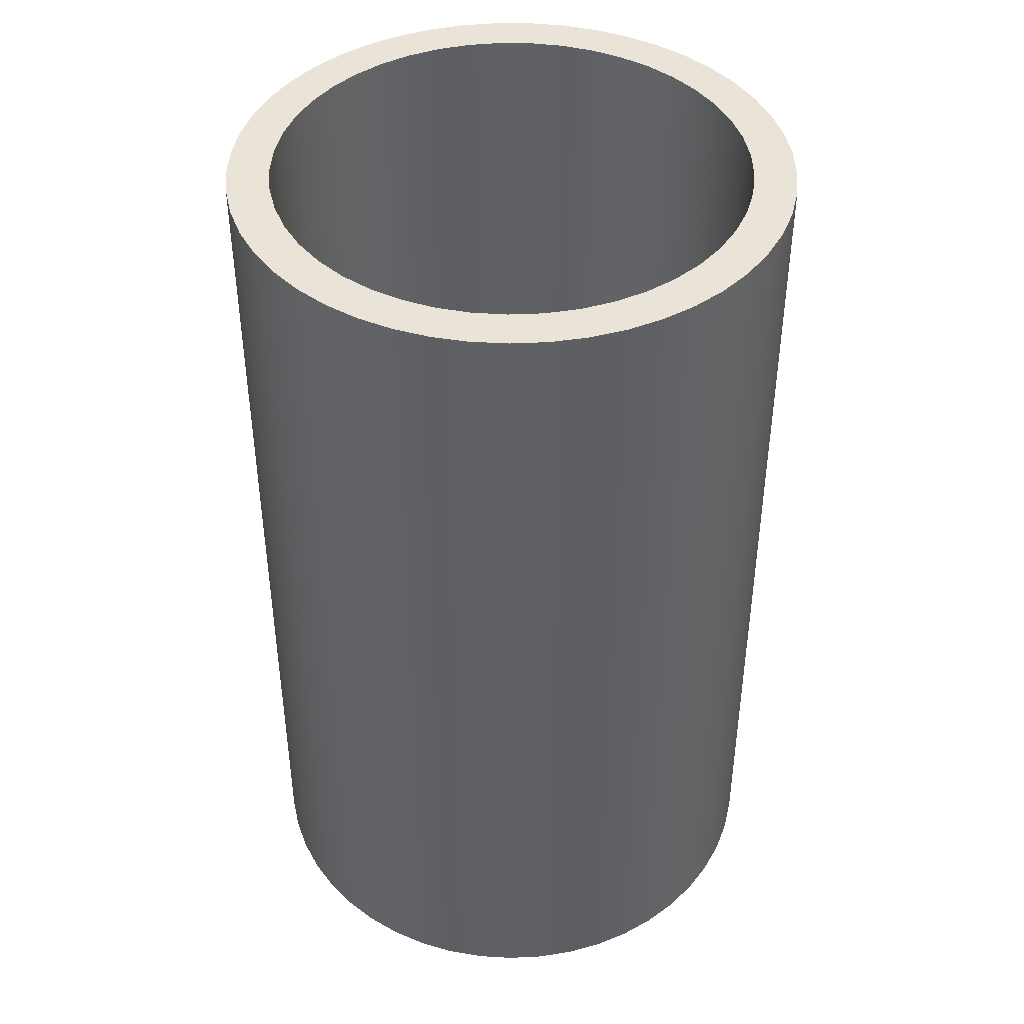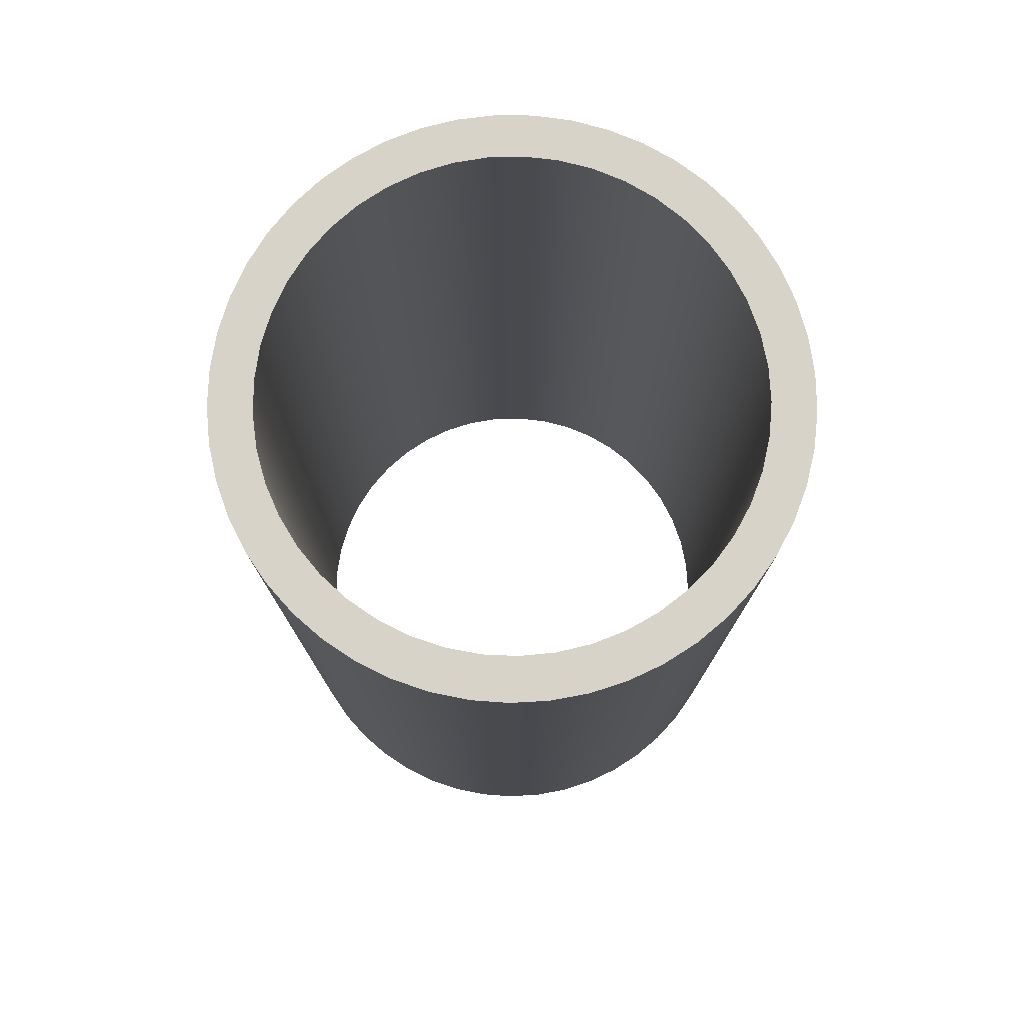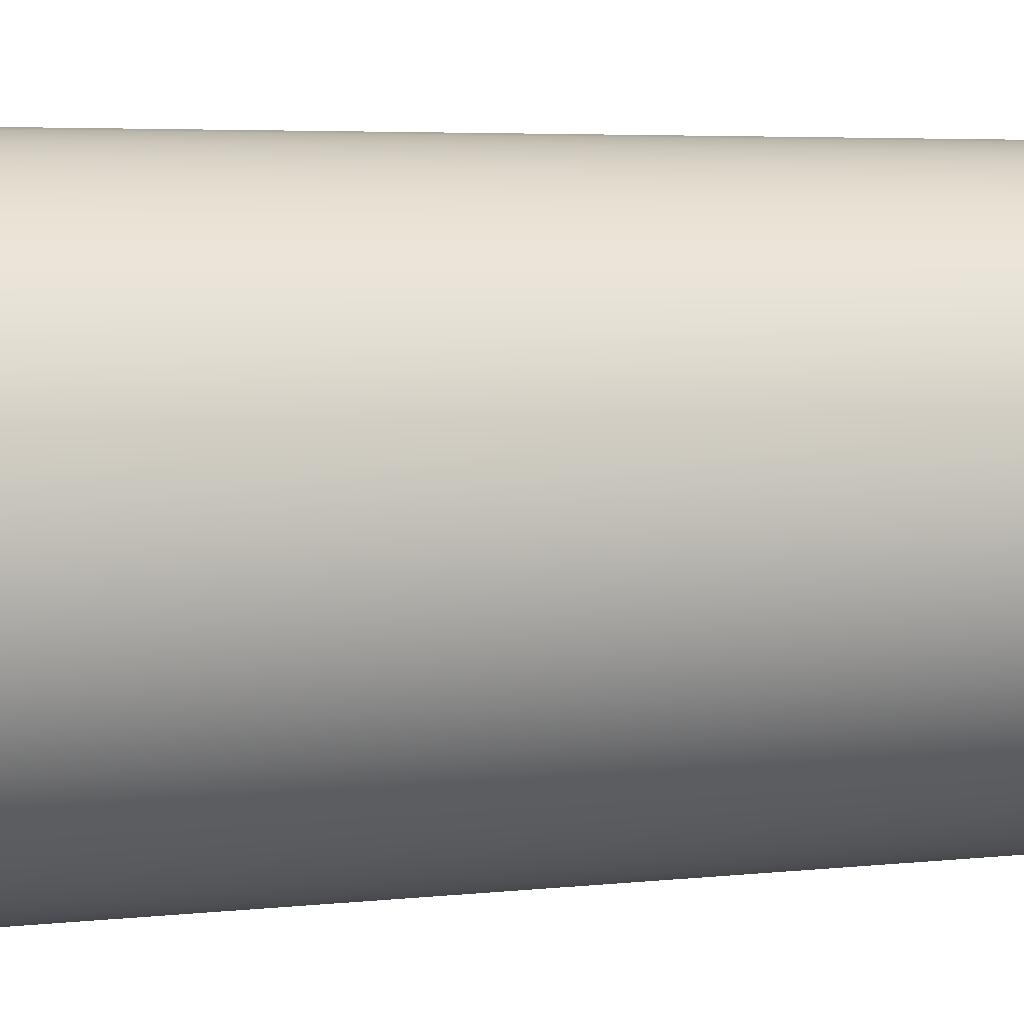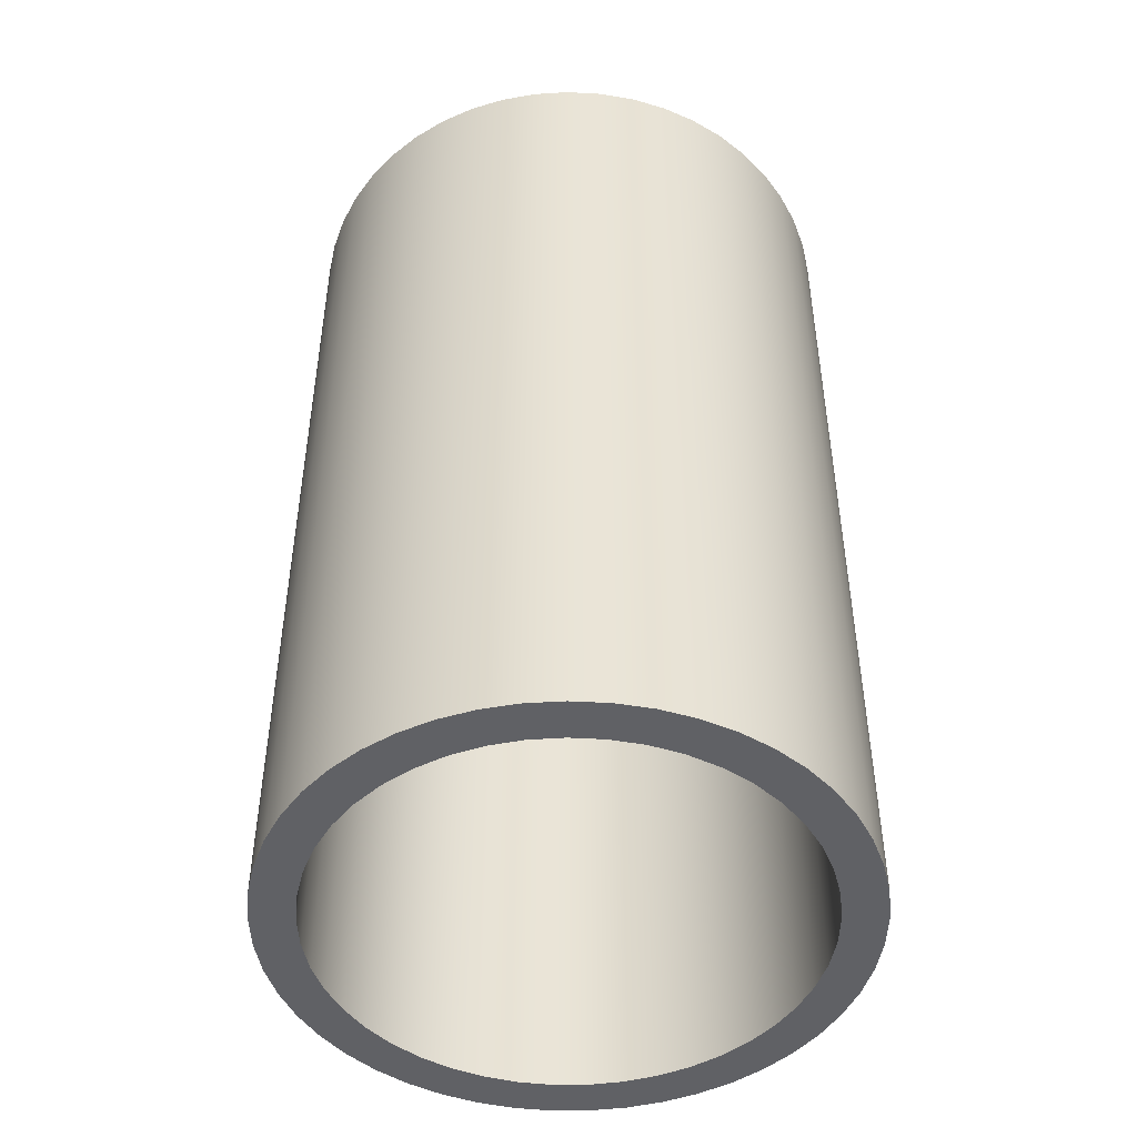
<metadata>
{"format":"obj","ext":"obj","renderer":"f3d","projection":"perspective","resolution":1024,"background":"white","views":[{"elev":42.8,"azim":174.9,"up":"+Y"},{"elev":77.1,"azim":-67.5,"up":"+Y"},{"elev":4.8,"azim":-109.2,"up":"+Z"},{"elev":-47.6,"azim":-1.6,"up":"+Y"}]}
</metadata>
<code>
v -1.7 6.605 2.082e-16
v -1.683 6.605 0.2366
v -1.634 6.605 0.4686
v -1.553 6.605 0.6915
v -1.442 6.605 0.9009
v -1.302 6.605 1.093
v -1.138 6.605 1.263
v -0.9506 6.605 1.409
v -0.7452 6.605 1.528
v -0.5253 6.605 1.617
v -0.2952 6.605 1.674
v -0.05933 6.605 1.699
v 0.1777 6.605 1.691
v 0.4113 6.605 1.65
v 0.6368 6.605 1.576
v 0.85 6.605 1.472
v 1.047 6.605 1.34
v 1.223 6.605 1.181
v 1.375 6.605 0.9992
v 1.501 6.605 0.7981
v 1.597 6.605 0.5814
v 1.663 6.605 0.3534
v 1.696 6.605 0.1186
v 1.696 6.605 -0.1186
v 1.663 6.605 -0.3534
v 1.597 6.605 -0.5814
v 1.501 6.605 -0.7981
v 1.375 6.605 -0.9992
v 1.223 6.605 -1.181
v 1.047 6.605 -1.34
v 0.85 6.605 -1.472
v 0.6368 6.605 -1.576
v 0.4113 6.605 -1.65
v 0.1777 6.605 -1.691
v -0.05933 6.605 -1.699
v -0.2952 6.605 -1.674
v -0.5253 6.605 -1.617
v -0.7452 6.605 -1.528
v -0.9506 6.605 -1.409
v -1.138 6.605 -1.263
v -1.302 6.605 -1.093
v -1.442 6.605 -0.9009
v -1.553 6.605 -0.6915
v -1.634 6.605 -0.4686
v -1.683 6.605 -0.2366
v -1.7 0 2.082e-16
v -1.683 0 -0.2366
v -1.634 0 -0.4686
v -1.553 0 -0.6915
v -1.442 0 -0.9009
v -1.302 0 -1.093
v -1.138 0 -1.263
v -0.9506 0 -1.409
v -0.7452 0 -1.528
v -0.5253 0 -1.617
v -0.2952 0 -1.674
v -0.05933 0 -1.699
v 0.1777 0 -1.691
v 0.4113 0 -1.65
v 0.6368 0 -1.576
v 0.85 0 -1.472
v 1.047 0 -1.34
v 1.223 0 -1.181
v 1.375 0 -0.9992
v 1.501 0 -0.7981
v 1.597 0 -0.5814
v 1.663 0 -0.3534
v 1.696 0 -0.1186
v 1.696 0 0.1186
v 1.663 0 0.3534
v 1.597 0 0.5814
v 1.501 0 0.7981
v 1.375 0 0.9992
v 1.223 0 1.181
v 1.047 0 1.34
v 0.85 0 1.472
v 0.6368 0 1.576
v 0.4113 0 1.65
v 0.1777 0 1.691
v -0.05933 0 1.699
v -0.2952 0 1.674
v -0.5253 0 1.617
v -0.7452 0 1.528
v -0.9506 0 1.409
v -1.138 0 1.263
v -1.302 0 1.093
v -1.442 0 0.9009
v -1.553 0 0.6915
v -1.634 0 0.4686
v -1.683 0 0.2366
v -1.7 6.605 2.082e-16
v -1.7 0 2.082e-16
v -2 6.605 2.449e-16
v -1.984 6.605 -0.2558
v -1.935 6.605 -0.5073
v -1.854 6.605 -0.7505
v -1.743 6.605 -0.9814
v -1.603 6.605 -1.196
v -1.437 6.605 -1.391
v -1.247 6.605 -1.564
v -1.037 6.605 -1.71
v -0.8096 6.605 -1.829
v -0.5691 6.605 -1.917
v -0.3192 6.605 -1.974
v -0.0641 6.605 -1.999
v 0.192 6.605 -1.991
v 0.445 6.605 -1.95
v 0.6907 6.605 -1.877
v 0.9251 6.605 -1.773
v 1.144 6.605 -1.64
v 1.345 6.605 -1.481
v 1.523 6.605 -1.296
v 1.676 6.605 -1.091
v 1.802 6.605 -0.8678
v 1.898 6.605 -0.6302
v 1.963 6.605 -0.3823
v 1.996 6.605 -0.1281
v 1.996 6.605 0.1281
v 1.963 6.605 0.3823
v 1.898 6.605 0.6302
v 1.802 6.605 0.8678
v 1.676 6.605 1.091
v 1.523 6.605 1.296
v 1.345 6.605 1.481
v 1.144 6.605 1.64
v 0.9251 6.605 1.773
v 0.6907 6.605 1.877
v 0.445 6.605 1.95
v 0.192 6.605 1.991
v -0.0641 6.605 1.999
v -0.3192 6.605 1.974
v -0.5691 6.605 1.917
v -0.8096 6.605 1.829
v -1.037 6.605 1.71
v -1.247 6.605 1.564
v -1.437 6.605 1.391
v -1.603 6.605 1.196
v -1.743 6.605 0.9814
v -1.854 6.605 0.7505
v -1.935 6.605 0.5073
v -1.984 6.605 0.2558
v -2 0 2.449e-16
v -1.984 0 0.2558
v -1.935 0 0.5073
v -1.854 0 0.7505
v -1.743 0 0.9814
v -1.603 0 1.196
v -1.437 0 1.391
v -1.247 0 1.564
v -1.037 0 1.71
v -0.8096 0 1.829
v -0.5691 0 1.917
v -0.3192 0 1.974
v -0.0641 0 1.999
v 0.192 0 1.991
v 0.445 0 1.95
v 0.6907 0 1.877
v 0.9251 0 1.773
v 1.144 0 1.64
v 1.345 0 1.481
v 1.523 0 1.296
v 1.676 0 1.091
v 1.802 0 0.8678
v 1.898 0 0.6302
v 1.963 0 0.3823
v 1.996 0 0.1281
v 1.996 0 -0.1281
v 1.963 0 -0.3823
v 1.898 0 -0.6302
v 1.802 0 -0.8678
v 1.676 0 -1.091
v 1.523 0 -1.296
v 1.345 0 -1.481
v 1.144 0 -1.64
v 0.9251 0 -1.773
v 0.6907 0 -1.877
v 0.445 0 -1.95
v 0.192 0 -1.991
v -0.0641 0 -1.999
v -0.3192 0 -1.974
v -0.5691 0 -1.917
v -0.8096 0 -1.829
v -1.037 0 -1.71
v -1.247 0 -1.564
v -1.437 0 -1.391
v -1.603 0 -1.196
v -1.743 0 -0.9814
v -1.854 0 -0.7505
v -1.935 0 -0.5073
v -1.984 0 -0.2558
v -2 0 2.449e-16
v -2 6.605 2.449e-16
v -1.7 6.605 2.082e-16
v -1.683 6.605 -0.2366
v -1.634 6.605 -0.4686
v -1.553 6.605 -0.6915
v -1.442 6.605 -0.9009
v -1.302 6.605 -1.093
v -1.138 6.605 -1.263
v -0.9506 6.605 -1.409
v -0.7452 6.605 -1.528
v -0.5253 6.605 -1.617
v -0.2952 6.605 -1.674
v -0.05933 6.605 -1.699
v 0.1777 6.605 -1.691
v 0.4113 6.605 -1.65
v 0.6368 6.605 -1.576
v 0.85 6.605 -1.472
v 1.047 6.605 -1.34
v 1.223 6.605 -1.181
v 1.375 6.605 -0.9992
v 1.501 6.605 -0.7981
v 1.597 6.605 -0.5814
v 1.663 6.605 -0.3534
v 1.696 6.605 -0.1186
v 1.696 6.605 0.1186
v 1.663 6.605 0.3534
v 1.597 6.605 0.5814
v 1.501 6.605 0.7981
v 1.375 6.605 0.9992
v 1.223 6.605 1.181
v 1.047 6.605 1.34
v 0.85 6.605 1.472
v 0.6368 6.605 1.576
v 0.4113 6.605 1.65
v 0.1777 6.605 1.691
v -0.05933 6.605 1.699
v -0.2952 6.605 1.674
v -0.5253 6.605 1.617
v -0.7452 6.605 1.528
v -0.9506 6.605 1.409
v -1.138 6.605 1.263
v -1.302 6.605 1.093
v -1.442 6.605 0.9009
v -1.553 6.605 0.6915
v -1.634 6.605 0.4686
v -1.683 6.605 0.2366
v -2 6.605 2.449e-16
v -1.984 6.605 0.2558
v -1.935 6.605 0.5073
v -1.854 6.605 0.7505
v -1.743 6.605 0.9814
v -1.603 6.605 1.196
v -1.437 6.605 1.391
v -1.247 6.605 1.564
v -1.037 6.605 1.71
v -0.8096 6.605 1.829
v -0.5691 6.605 1.917
v -0.3192 6.605 1.974
v -0.0641 6.605 1.999
v 0.192 6.605 1.991
v 0.445 6.605 1.95
v 0.6907 6.605 1.877
v 0.9251 6.605 1.773
v 1.144 6.605 1.64
v 1.345 6.605 1.481
v 1.523 6.605 1.296
v 1.676 6.605 1.091
v 1.802 6.605 0.8678
v 1.898 6.605 0.6302
v 1.963 6.605 0.3823
v 1.996 6.605 0.1281
v 1.996 6.605 -0.1281
v 1.963 6.605 -0.3823
v 1.898 6.605 -0.6302
v 1.802 6.605 -0.8678
v 1.676 6.605 -1.091
v 1.523 6.605 -1.296
v 1.345 6.605 -1.481
v 1.144 6.605 -1.64
v 0.9251 6.605 -1.773
v 0.6907 6.605 -1.877
v 0.445 6.605 -1.95
v 0.192 6.605 -1.991
v -0.0641 6.605 -1.999
v -0.3192 6.605 -1.974
v -0.5691 6.605 -1.917
v -0.8096 6.605 -1.829
v -1.037 6.605 -1.71
v -1.247 6.605 -1.564
v -1.437 6.605 -1.391
v -1.603 6.605 -1.196
v -1.743 6.605 -0.9814
v -1.854 6.605 -0.7505
v -1.935 6.605 -0.5073
v -1.984 6.605 -0.2558
v -1.7 0 2.082e-16
v -1.683 0 0.2366
v -1.634 0 0.4686
v -1.553 0 0.6915
v -1.442 0 0.9009
v -1.302 0 1.093
v -1.138 0 1.263
v -0.9506 0 1.409
v -0.7452 0 1.528
v -0.5253 0 1.617
v -0.2952 0 1.674
v -0.05933 0 1.699
v 0.1777 0 1.691
v 0.4113 0 1.65
v 0.6368 0 1.576
v 0.85 0 1.472
v 1.047 0 1.34
v 1.223 0 1.181
v 1.375 0 0.9992
v 1.501 0 0.7981
v 1.597 0 0.5814
v 1.663 0 0.3534
v 1.696 0 0.1186
v 1.696 0 -0.1186
v 1.663 0 -0.3534
v 1.597 0 -0.5814
v 1.501 0 -0.7981
v 1.375 0 -0.9992
v 1.223 0 -1.181
v 1.047 0 -1.34
v 0.85 0 -1.472
v 0.6368 0 -1.576
v 0.4113 0 -1.65
v 0.1777 0 -1.691
v -0.05933 0 -1.699
v -0.2952 0 -1.674
v -0.5253 0 -1.617
v -0.7452 0 -1.528
v -0.9506 0 -1.409
v -1.138 0 -1.263
v -1.302 0 -1.093
v -1.442 0 -0.9009
v -1.553 0 -0.6915
v -1.634 0 -0.4686
v -1.683 0 -0.2366
v -2 0 2.449e-16
v -1.984 0 -0.2558
v -1.935 0 -0.5073
v -1.854 0 -0.7505
v -1.743 0 -0.9814
v -1.603 0 -1.196
v -1.437 0 -1.391
v -1.247 0 -1.564
v -1.037 0 -1.71
v -0.8096 0 -1.829
v -0.5691 0 -1.917
v -0.3192 0 -1.974
v -0.0641 0 -1.999
v 0.192 0 -1.991
v 0.445 0 -1.95
v 0.6907 0 -1.877
v 0.9251 0 -1.773
v 1.144 0 -1.64
v 1.345 0 -1.481
v 1.523 0 -1.296
v 1.676 0 -1.091
v 1.802 0 -0.8678
v 1.898 0 -0.6302
v 1.963 0 -0.3823
v 1.996 0 -0.1281
v 1.996 0 0.1281
v 1.963 0 0.3823
v 1.898 0 0.6302
v 1.802 0 0.8678
v 1.676 0 1.091
v 1.523 0 1.296
v 1.345 0 1.481
v 1.144 0 1.64
v 0.9251 0 1.773
v 0.6907 0 1.877
v 0.445 0 1.95
v 0.192 0 1.991
v -0.0641 0 1.999
v -0.3192 0 1.974
v -0.5691 0 1.917
v -0.8096 0 1.829
v -1.037 0 1.71
v -1.247 0 1.564
v -1.437 0 1.391
v -1.603 0 1.196
v -1.743 0 0.9814
v -1.854 0 0.7505
v -1.935 0 0.5073
v -1.984 0 0.2558
g fdfd9dcc-e355-11ea-b6c4-54bf646e7e1f
f 2 90 1
f 1 90 92
f 91 46 45
f 45 46 47
f 45 47 44
f 44 47 48
f 44 48 43
f 43 48 49
f 43 49 42
f 42 49 50
f 42 50 41
f 41 50 51
f 41 51 40
f 40 51 52
f 40 52 39
f 39 52 53
f 39 53 38
f 38 53 54
f 38 54 37
f 37 54 55
f 37 55 36
f 36 55 56
f 36 56 35
f 35 56 57
f 35 57 34
f 34 57 58
f 34 58 33
f 33 58 59
f 33 59 32
f 32 59 60
f 32 60 31
f 31 60 61
f 31 61 30
f 30 61 62
f 30 62 29
f 29 62 63
f 29 63 28
f 28 63 64
f 28 64 27
f 27 64 65
f 27 65 26
f 26 65 66
f 26 66 25
f 25 66 67
f 25 67 24
f 24 67 68
f 24 68 23
f 23 68 69
f 23 69 22
f 22 69 70
f 22 70 21
f 21 70 71
f 21 71 20
f 20 71 72
f 20 72 19
f 19 72 73
f 19 73 18
f 18 73 74
f 18 74 17
f 17 74 75
f 17 75 16
f 16 75 76
f 16 76 15
f 15 76 77
f 15 77 14
f 14 77 78
f 14 78 13
f 13 78 79
f 13 79 12
f 12 79 80
f 12 80 11
f 11 80 81
f 11 81 10
f 10 81 82
f 10 82 9
f 9 82 83
f 9 83 8
f 8 83 84
f 8 84 7
f 7 84 85
f 7 85 6
f 6 85 86
f 6 86 5
f 5 86 87
f 5 87 4
f 4 87 88
f 4 88 3
f 3 88 89
f 3 89 2
f 2 89 90
g fdfe6122-e355-11ea-b025-54bf646e7e1f
f 94 190 93
f 93 190 191
f 192 142 141
f 141 142 143
f 141 143 140
f 140 143 144
f 140 144 139
f 139 144 145
f 139 145 138
f 138 145 146
f 138 146 137
f 137 146 147
f 137 147 136
f 136 147 148
f 136 148 135
f 135 148 149
f 135 149 134
f 134 149 150
f 134 150 133
f 133 150 151
f 133 151 132
f 132 151 152
f 132 152 131
f 131 152 153
f 131 153 130
f 130 153 154
f 130 154 129
f 129 154 155
f 129 155 128
f 128 155 156
f 128 156 127
f 127 156 157
f 127 157 126
f 126 157 158
f 126 158 125
f 125 158 159
f 125 159 124
f 124 159 160
f 124 160 123
f 123 160 161
f 123 161 122
f 122 161 162
f 122 162 121
f 121 162 163
f 121 163 120
f 120 163 164
f 120 164 119
f 119 164 165
f 119 165 118
f 118 165 166
f 118 166 117
f 117 166 167
f 117 167 116
f 116 167 168
f 116 168 115
f 115 168 169
f 115 169 114
f 114 169 170
f 114 170 113
f 113 170 171
f 113 171 112
f 112 171 172
f 112 172 111
f 111 172 173
f 111 173 110
f 110 173 174
f 110 174 109
f 109 174 175
f 109 175 108
f 108 175 176
f 108 176 107
f 107 176 177
f 107 177 106
f 106 177 178
f 106 178 105
f 105 178 179
f 105 179 104
f 104 179 180
f 104 180 103
f 103 180 181
f 103 181 102
f 102 181 182
f 102 182 101
f 101 182 183
f 101 183 100
f 100 183 184
f 100 184 99
f 99 184 185
f 99 185 98
f 98 185 186
f 98 186 97
f 97 186 187
f 97 187 96
f 96 187 188
f 96 188 95
f 95 188 189
f 95 189 94
f 94 189 190
g fdfed638-e355-11ea-8e14-54bf646e7e1f
f 194 286 193
f 193 286 238
f 193 238 239
f 286 194 285
f 285 194 195
f 285 195 284
f 284 195 196
f 284 196 283
f 283 196 197
f 283 197 282
f 282 197 198
f 282 198 281
f 281 198 199
f 281 199 280
f 280 199 200
f 280 200 279
f 279 200 201
f 279 201 278
f 278 201 202
f 278 202 277
f 277 202 203
f 277 203 276
f 276 203 204
f 276 204 275
f 275 204 274
f 274 204 205
f 274 205 273
f 273 205 206
f 273 206 272
f 272 206 207
f 272 207 271
f 271 207 208
f 271 208 270
f 270 208 209
f 270 209 269
f 269 209 210
f 269 210 268
f 268 210 211
f 268 211 267
f 267 211 212
f 267 212 266
f 266 212 213
f 266 213 265
f 265 213 214
f 265 214 264
f 264 214 215
f 264 215 263
f 263 215 262
f 262 215 216
f 262 216 261
f 261 216 217
f 261 217 260
f 260 217 218
f 260 218 259
f 259 218 219
f 259 219 258
f 258 219 220
f 258 220 257
f 257 220 221
f 257 221 256
f 256 221 222
f 256 222 255
f 255 222 223
f 255 223 254
f 254 223 224
f 254 224 253
f 253 224 225
f 253 225 252
f 252 225 226
f 252 226 251
f 251 226 227
f 251 227 250
f 250 227 249
f 249 227 228
f 249 228 248
f 248 228 229
f 248 229 247
f 247 229 230
f 247 230 246
f 246 230 231
f 246 231 245
f 245 231 232
f 245 232 244
f 244 232 233
f 244 233 243
f 243 233 234
f 243 234 242
f 242 234 235
f 242 235 241
f 241 235 236
f 241 236 240
f 240 236 237
f 240 237 239
f 239 237 193
g fdff728a-e355-11ea-be31-54bf646e7e1f
f 288 380 287
f 287 380 332
f 287 332 333
f 380 288 379
f 379 288 289
f 379 289 378
f 378 289 290
f 378 290 377
f 377 290 291
f 377 291 376
f 376 291 292
f 376 292 375
f 375 292 293
f 375 293 374
f 374 293 294
f 374 294 373
f 373 294 295
f 373 295 372
f 372 295 296
f 372 296 371
f 371 296 297
f 371 297 370
f 370 297 298
f 370 298 369
f 369 298 368
f 368 298 299
f 368 299 367
f 367 299 300
f 367 300 366
f 366 300 301
f 366 301 365
f 365 301 302
f 365 302 364
f 364 302 303
f 364 303 363
f 363 303 304
f 363 304 362
f 362 304 305
f 362 305 361
f 361 305 306
f 361 306 360
f 360 306 307
f 360 307 359
f 359 307 308
f 359 308 358
f 358 308 309
f 358 309 357
f 357 309 310
f 357 310 356
f 356 310 355
f 355 310 311
f 355 311 354
f 354 311 312
f 354 312 353
f 353 312 313
f 353 313 352
f 352 313 314
f 352 314 351
f 351 314 315
f 351 315 350
f 350 315 316
f 350 316 349
f 349 316 317
f 349 317 348
f 348 317 318
f 348 318 347
f 347 318 319
f 347 319 346
f 346 319 320
f 346 320 345
f 345 320 321
f 345 321 344
f 344 321 343
f 343 321 322
f 343 322 342
f 342 322 323
f 342 323 341
f 341 323 324
f 341 324 340
f 340 324 325
f 340 325 339
f 339 325 326
f 339 326 338
f 338 326 327
f 338 327 337
f 337 327 328
f 337 328 336
f 336 328 329
f 336 329 335
f 335 329 330
f 335 330 334
f 334 330 331
f 334 331 333
f 333 331 287

</code>
